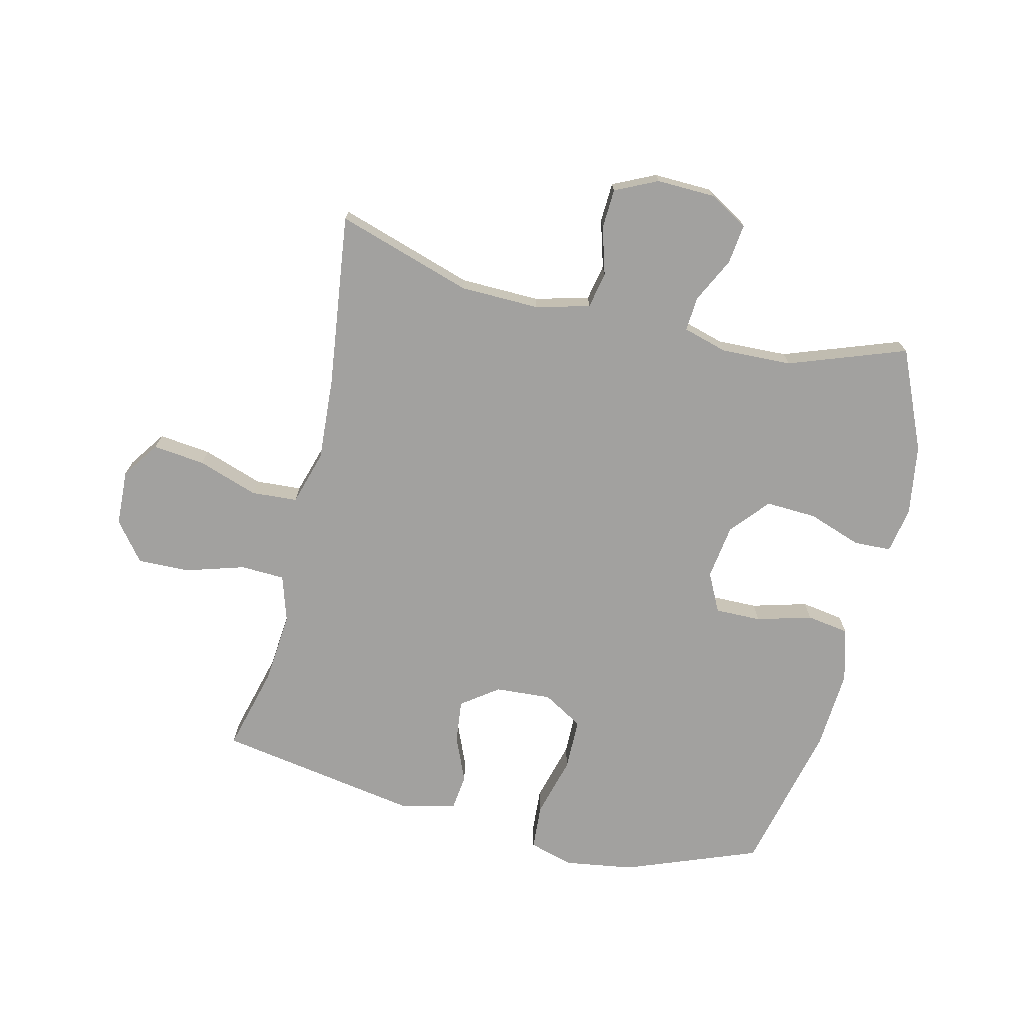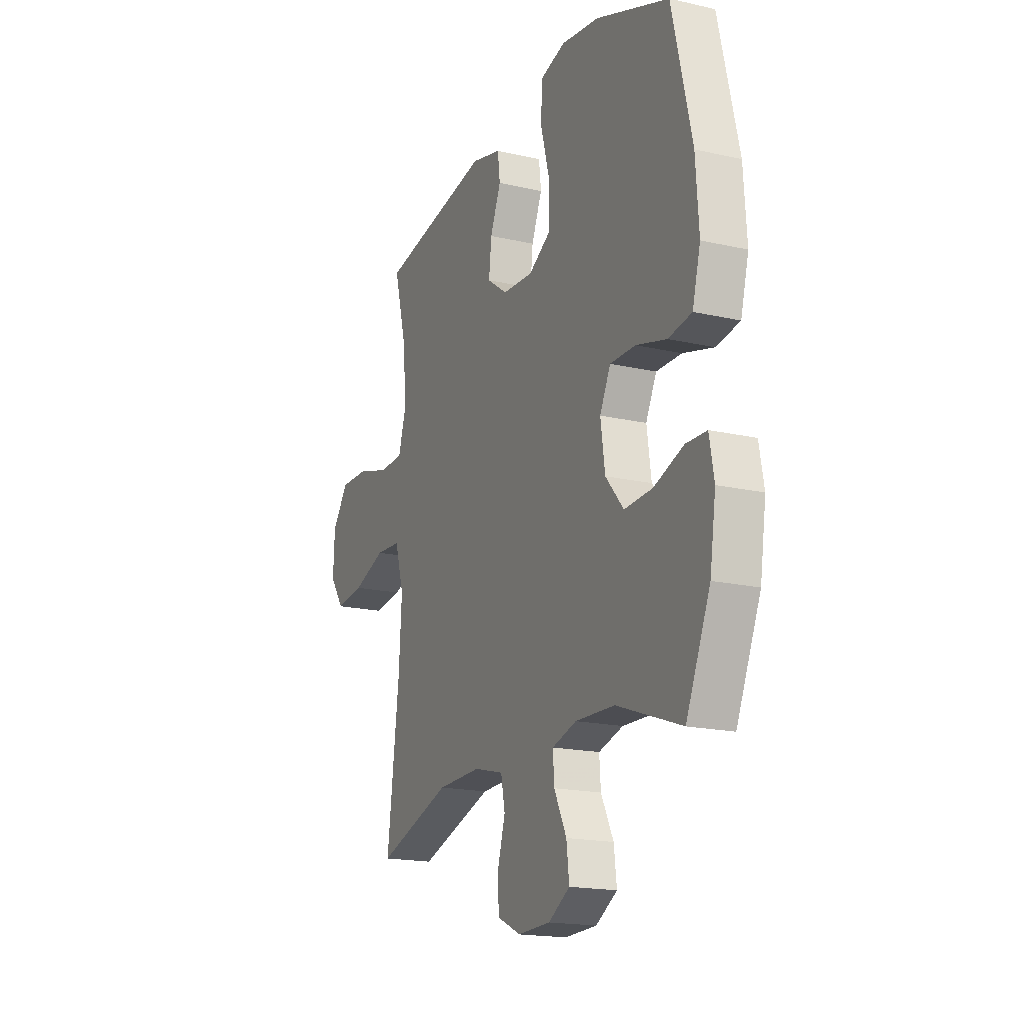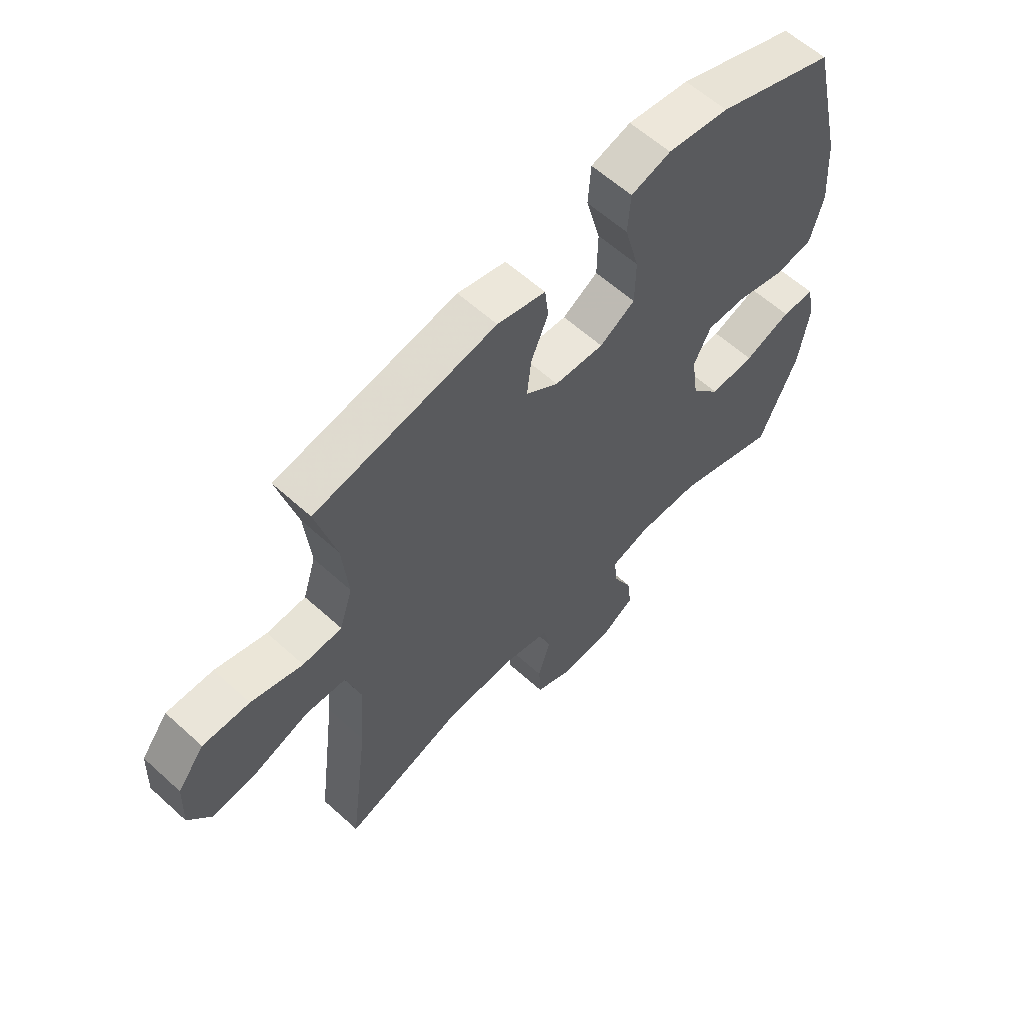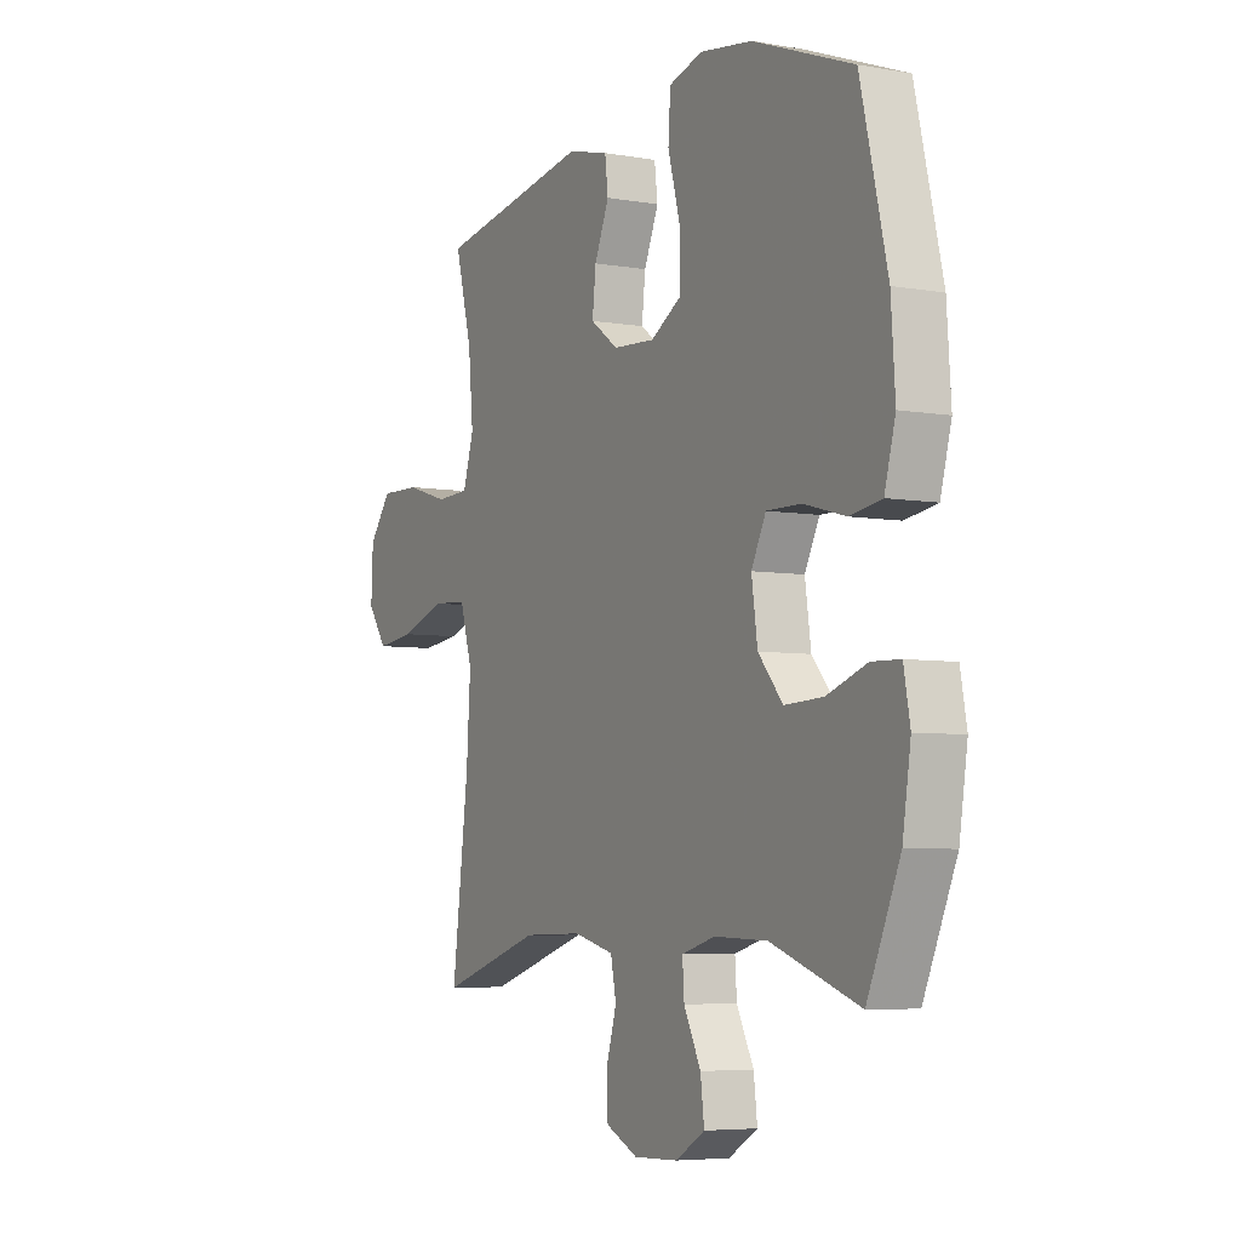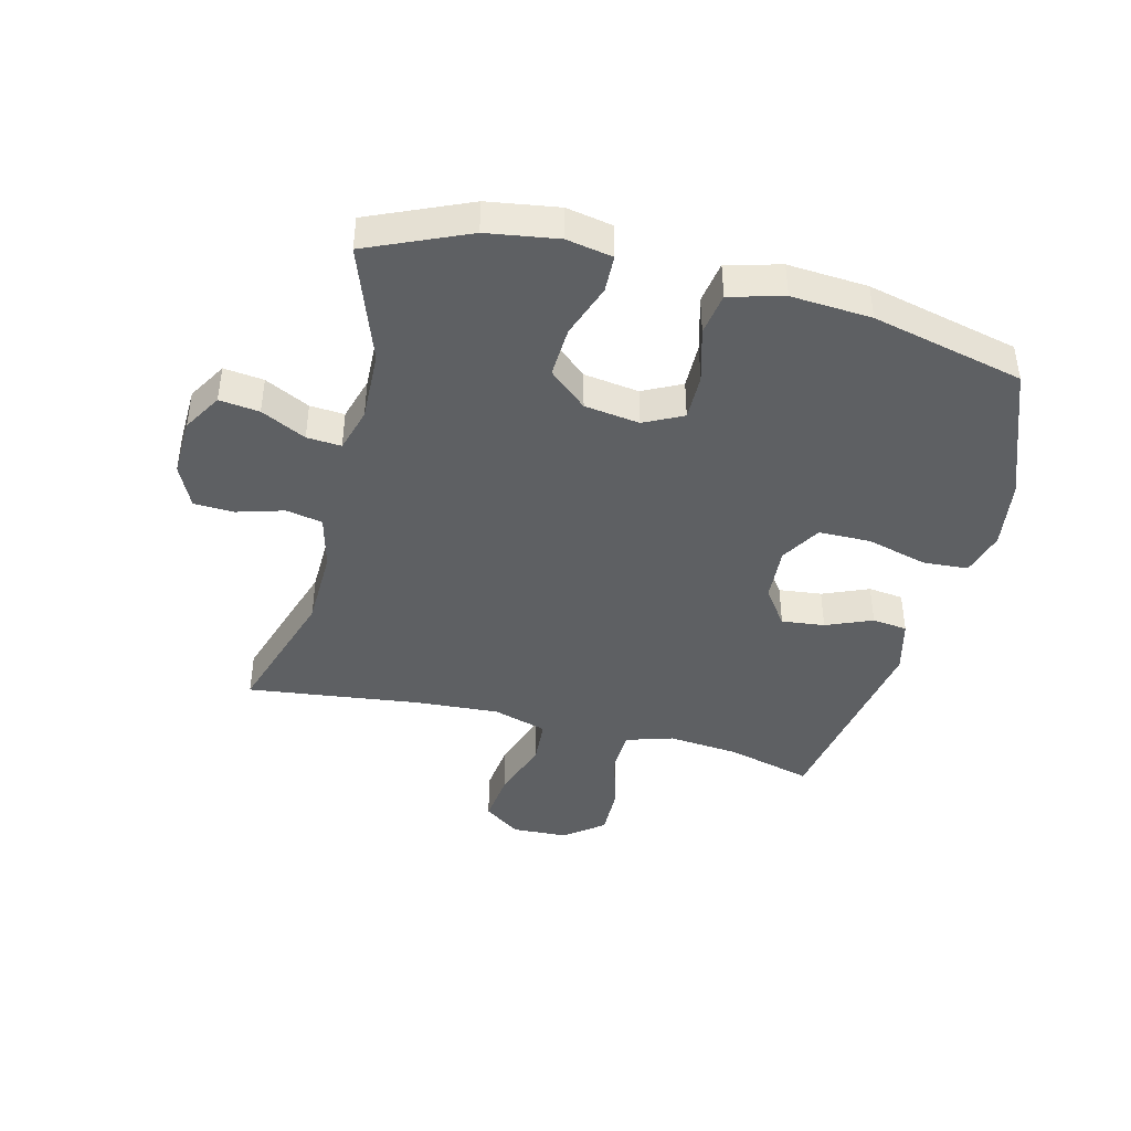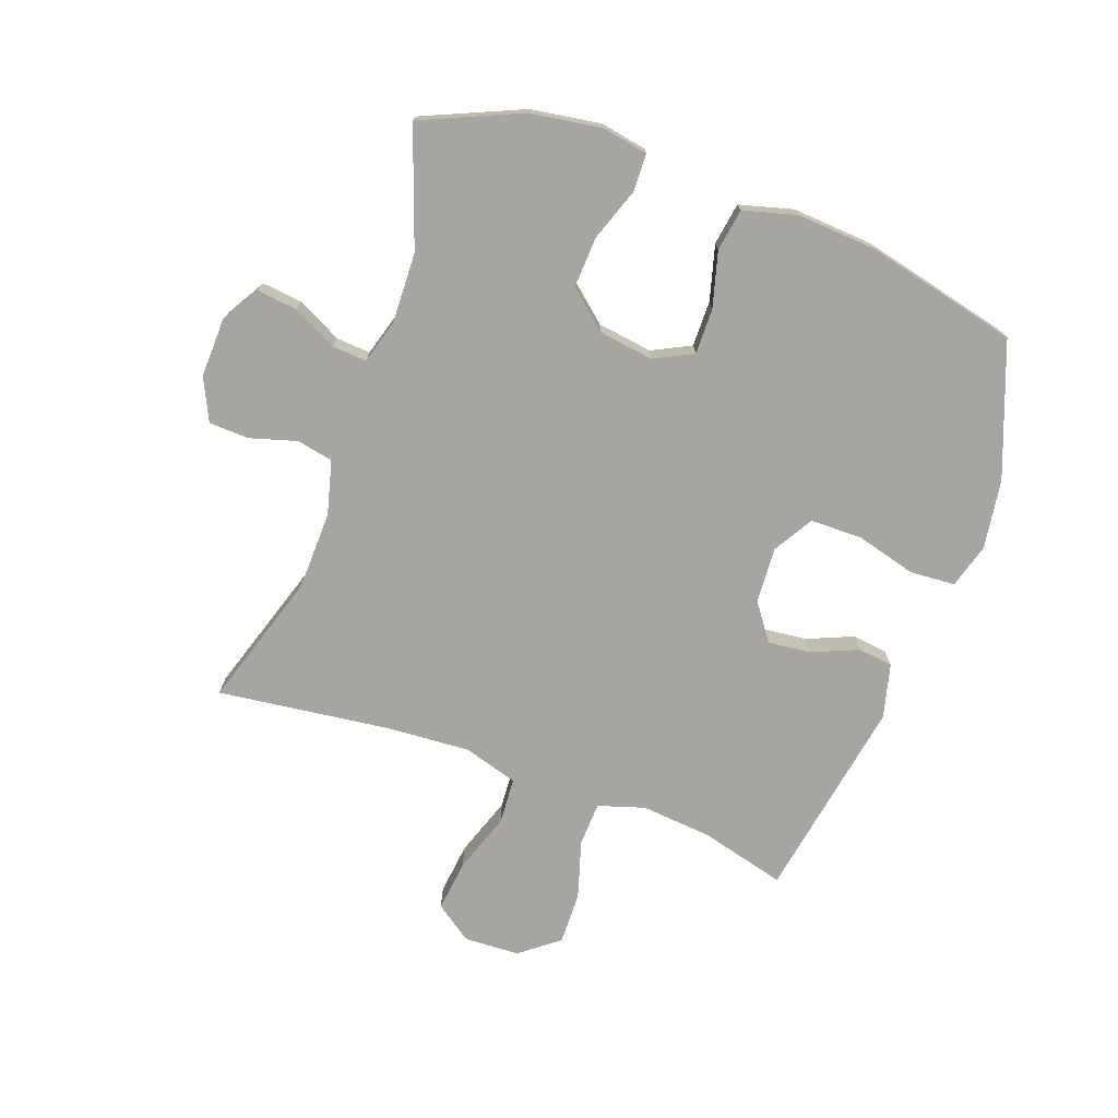
<metadata>
{"format":"obj","ext":"obj","renderer":"f3d","projection":"perspective","resolution":1024,"background":"white","views":[{"elev":-72.2,"azim":166.6,"up":"+Y"},{"elev":-18.1,"azim":-114.0,"up":"+Z"},{"elev":60.1,"azim":132.9,"up":"+Z"},{"elev":-5.6,"azim":-118.3,"up":"+Z"},{"elev":-42.5,"azim":-104.2,"up":"+Y"},{"elev":-73.6,"azim":-109.9,"up":"+Y"}]}
</metadata>
<code>
v -0.5 0.07 -0.5
v -0.572 0.07 -0.335
v -0.59 0.07 -0.218
v -0.576 0.07 -0.142
v -0.514 0.07 -0.14
v -0.426 0.07 -0.171
v -0.342 0.07 -0.175
v -0.288 0.07 -0.112
v -0.275 0.07 -0.021
v -0.307 0.07 0.043
v -0.383 0.07 0.042
v -0.474 0.07 0.017
v -0.544 0.07 0.028
v -0.568 0.07 0.117
v -0.559 0.07 0.249
v -0.5 0.07 0.5
v -0.28 0.07 0.584
v -0.166 0.07 0.601
v -0.092 0.07 0.58
v -0.087 0.07 0.505
v -0.114 0.07 0.405
v -0.113 0.07 0.319
v -0.047 0.07 0.28
v 0.045 0.07 0.286
v 0.106 0.07 0.33
v 0.098 0.07 0.401
v 0.066 0.07 0.477
v 0.073 0.07 0.535
v 0.163 0.07 0.558
v 0.5 0.07 0.5
v 0.463 0.07 0.359
v 0.452 0.07 0.241
v 0.476 0.07 0.164
v 0.549 0.07 0.161
v 0.645 0.07 0.19
v 0.732 0.07 0.192
v 0.782 0.07 0.128
v 0.786 0.07 0.036
v 0.743 0.07 -0.025
v 0.657 0.07 -0.015
v 0.558 0.07 0.019
v 0.482 0.07 0.014
v 0.455 0.07 -0.076
v 0.464 0.07 -0.214
v 0.5 0.07 -0.5
v 0.277 0.07 -0.429
v 0.146 0.07 -0.426
v 0.057 0.07 -0.449
v 0.045 0.07 -0.509
v 0.068 0.07 -0.587
v 0.065 0.07 -0.653
v -0.005 0.07 -0.686
v -0.102 0.07 -0.683
v -0.166 0.07 -0.645
v -0.158 0.07 -0.579
v -0.121 0.07 -0.505
v -0.117 0.07 -0.448
v -0.19 0.07 -0.427
v -0.307 0.07 -0.431
v -0.5 0 -0.5
v -0.572 0 -0.335
v -0.59 0 -0.218
v -0.576 0 -0.142
v -0.514 0 -0.14
v -0.426 0 -0.171
v -0.342 0 -0.175
v -0.288 0 -0.112
v -0.275 0 -0.021
v -0.307 0 0.043
v -0.383 0 0.042
v -0.474 0 0.017
v -0.544 0 0.028
v -0.568 0 0.117
v -0.559 0 0.249
v -0.5 0 0.5
v -0.28 0 0.584
v -0.166 0 0.601
v -0.092 0 0.58
v -0.087 0 0.505
v -0.114 0 0.405
v -0.113 0 0.319
v -0.047 0 0.28
v 0.045 0 0.286
v 0.106 0 0.33
v 0.098 0 0.401
v 0.066 0 0.477
v 0.073 0 0.535
v 0.163 0 0.558
v 0.5 0 0.5
v 0.463 0 0.359
v 0.452 0 0.241
v 0.476 0 0.164
v 0.549 0 0.161
v 0.645 0 0.19
v 0.732 0 0.192
v 0.782 0 0.128
v 0.786 0 0.036
v 0.743 0 -0.025
v 0.657 0 -0.015
v 0.558 0 0.019
v 0.482 0 0.014
v 0.455 0 -0.076
v 0.464 0 -0.214
v 0.5 0 -0.5
v 0.277 0 -0.429
v 0.146 0 -0.426
v 0.057 0 -0.449
v 0.045 0 -0.509
v 0.068 0 -0.587
v 0.065 0 -0.653
v -0.005 0 -0.686
v -0.102 0 -0.683
v -0.166 0 -0.645
v -0.158 0 -0.579
v -0.121 0 -0.505
v -0.117 0 -0.448
v -0.19 0 -0.427
v -0.307 0 -0.431
f 53 54 55 56
f 53 56 57
f 52 53 57
f 49 50 51 52
f 48 49 52 57
f 47 48 57 58
f 44 45 46
f 43 44 46 47
f 42 43 47 58
f 38 39 40 41
f 38 41 42
f 37 38 42
f 34 35 36 37
f 33 34 37 42
f 32 33 42 58
f 28 29 30 31
f 26 27 28 31
f 25 26 31 32
f 24 25 32 58
f 18 19 20 21
f 18 21 22
f 17 18 22
f 16 17 22
f 15 16 22 23
f 11 12 13 14
f 10 11 14 15
f 3 4 5 6
f 3 6 7
f 59 1 2 3
f 59 3 7
f 23 24 58 59
f 10 15 23
f 9 10 23
f 8 9 23 59
f 7 8 59
f 115 114 113 112
f 116 115 112
f 116 112 111
f 111 110 109 108
f 116 111 108 107
f 117 116 107 106
f 105 104 103
f 106 105 103 102
f 117 106 102 101
f 100 99 98 97
f 101 100 97
f 101 97 96
f 96 95 94 93
f 101 96 93 92
f 117 101 92 91
f 90 89 88 87
f 90 87 86 85
f 91 90 85 84
f 117 91 84 83
f 80 79 78 77
f 81 80 77
f 81 77 76
f 81 76 75
f 82 81 75 74
f 73 72 71 70
f 74 73 70 69
f 65 64 63 62
f 66 65 62
f 62 61 60 118
f 66 62 118
f 118 117 83 82
f 82 74 69
f 82 69 68
f 118 82 68 67
f 118 67 66
f 1 60 61 2
f 2 61 62 3
f 3 62 63 4
f 4 63 64 5
f 5 64 65 6
f 6 65 66 7
f 7 66 67 8
f 8 67 68 9
f 9 68 69 10
f 10 69 70 11
f 11 70 71 12
f 12 71 72 13
f 13 72 73 14
f 14 73 74 15
f 15 74 75 16
f 16 75 76 17
f 17 76 77 18
f 18 77 78 19
f 19 78 79 20
f 20 79 80 21
f 21 80 81 22
f 22 81 82 23
f 23 82 83 24
f 24 83 84 25
f 25 84 85 26
f 26 85 86 27
f 27 86 87 28
f 28 87 88 29
f 29 88 89 30
f 30 89 90 31
f 31 90 91 32
f 32 91 92 33
f 33 92 93 34
f 34 93 94 35
f 35 94 95 36
f 36 95 96 37
f 37 96 97 38
f 38 97 98 39
f 39 98 99 40
f 40 99 100 41
f 41 100 101 42
f 42 101 102 43
f 43 102 103 44
f 44 103 104 45
f 45 104 105 46
f 46 105 106 47
f 47 106 107 48
f 48 107 108 49
f 49 108 109 50
f 50 109 110 51
f 51 110 111 52
f 52 111 112 53
f 53 112 113 54
f 54 113 114 55
f 55 114 115 56
f 56 115 116 57
f 57 116 117 58
f 58 117 118 59
f 59 118 60 1

</code>
